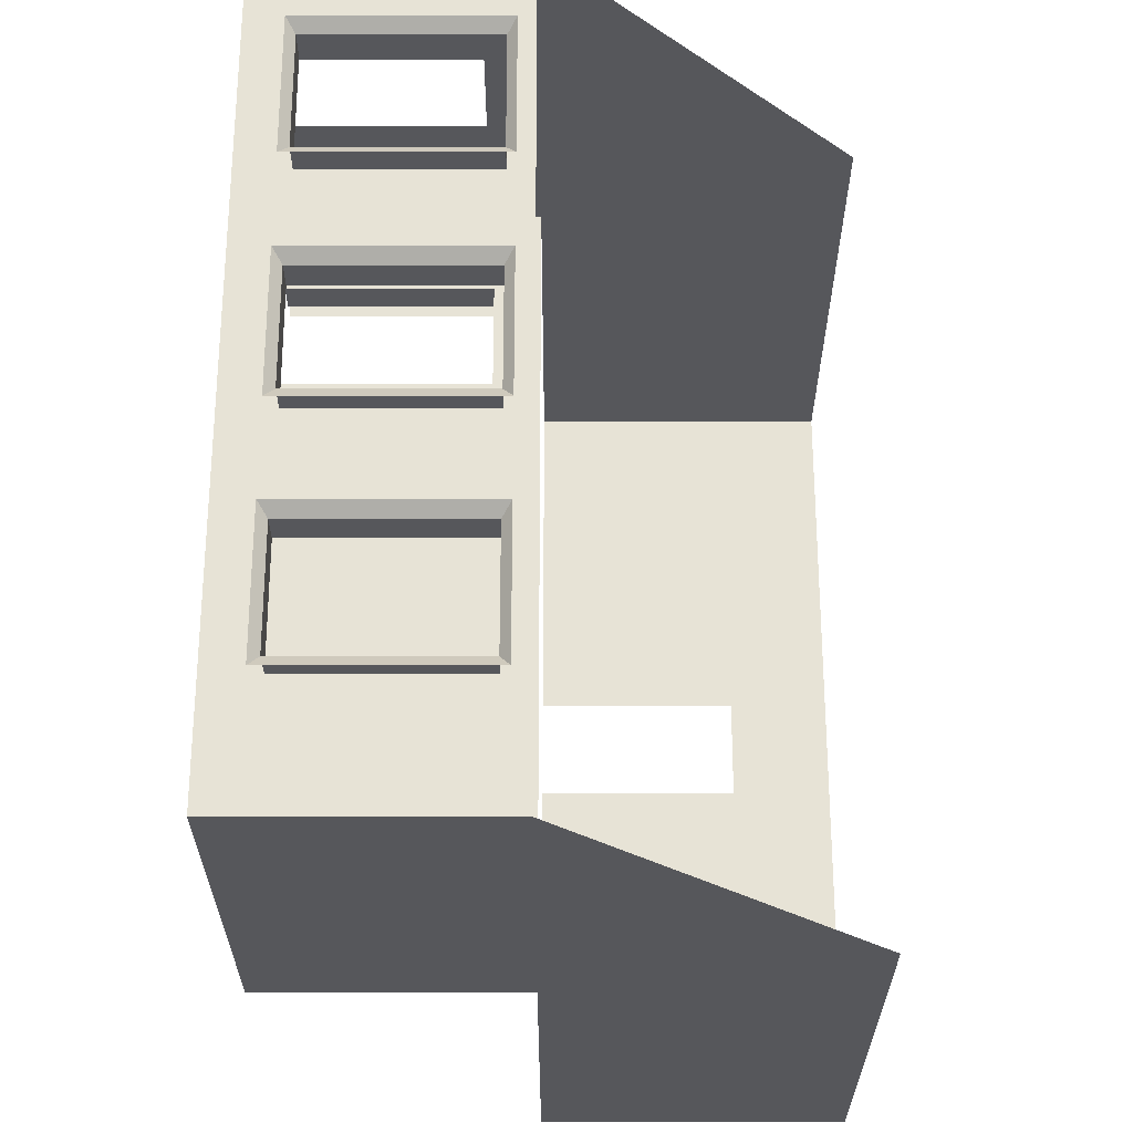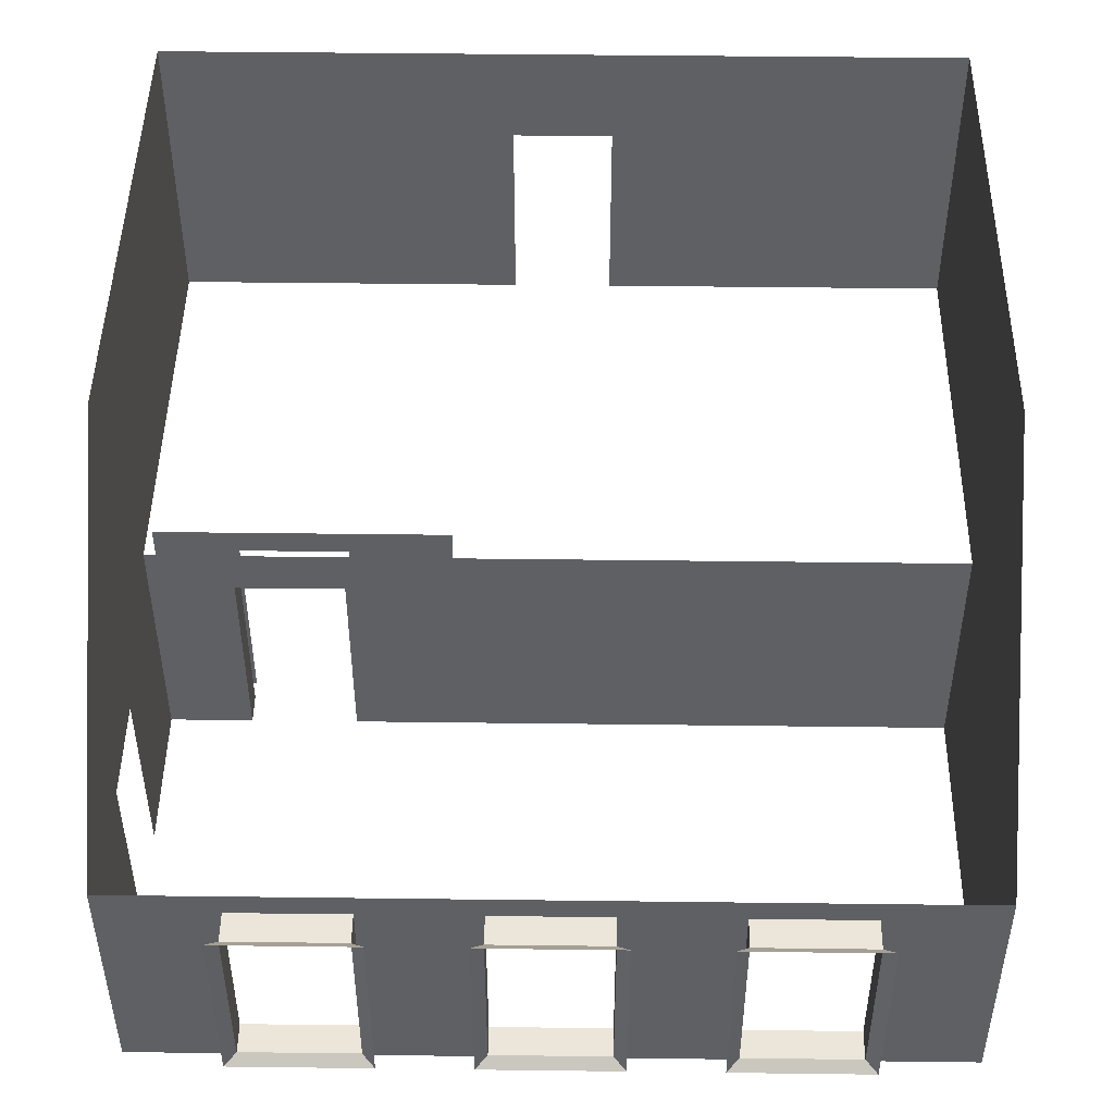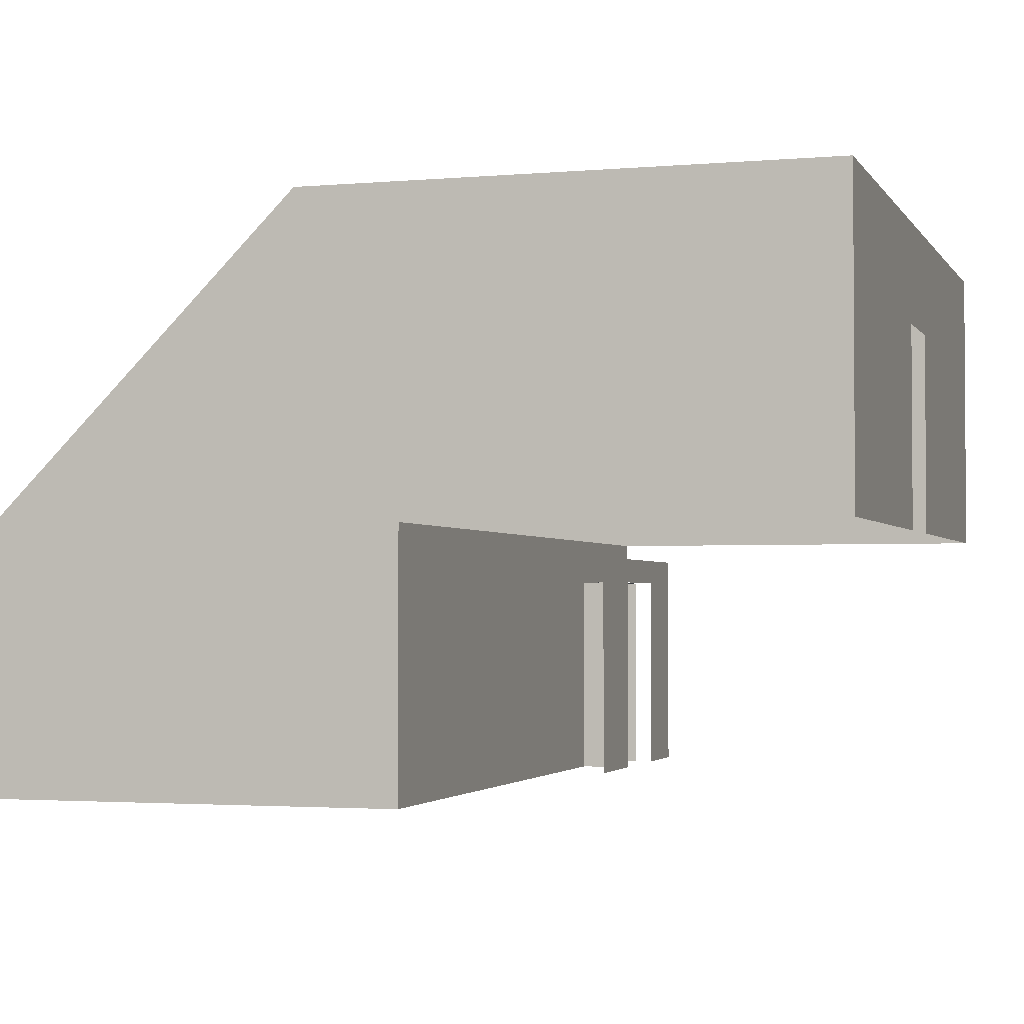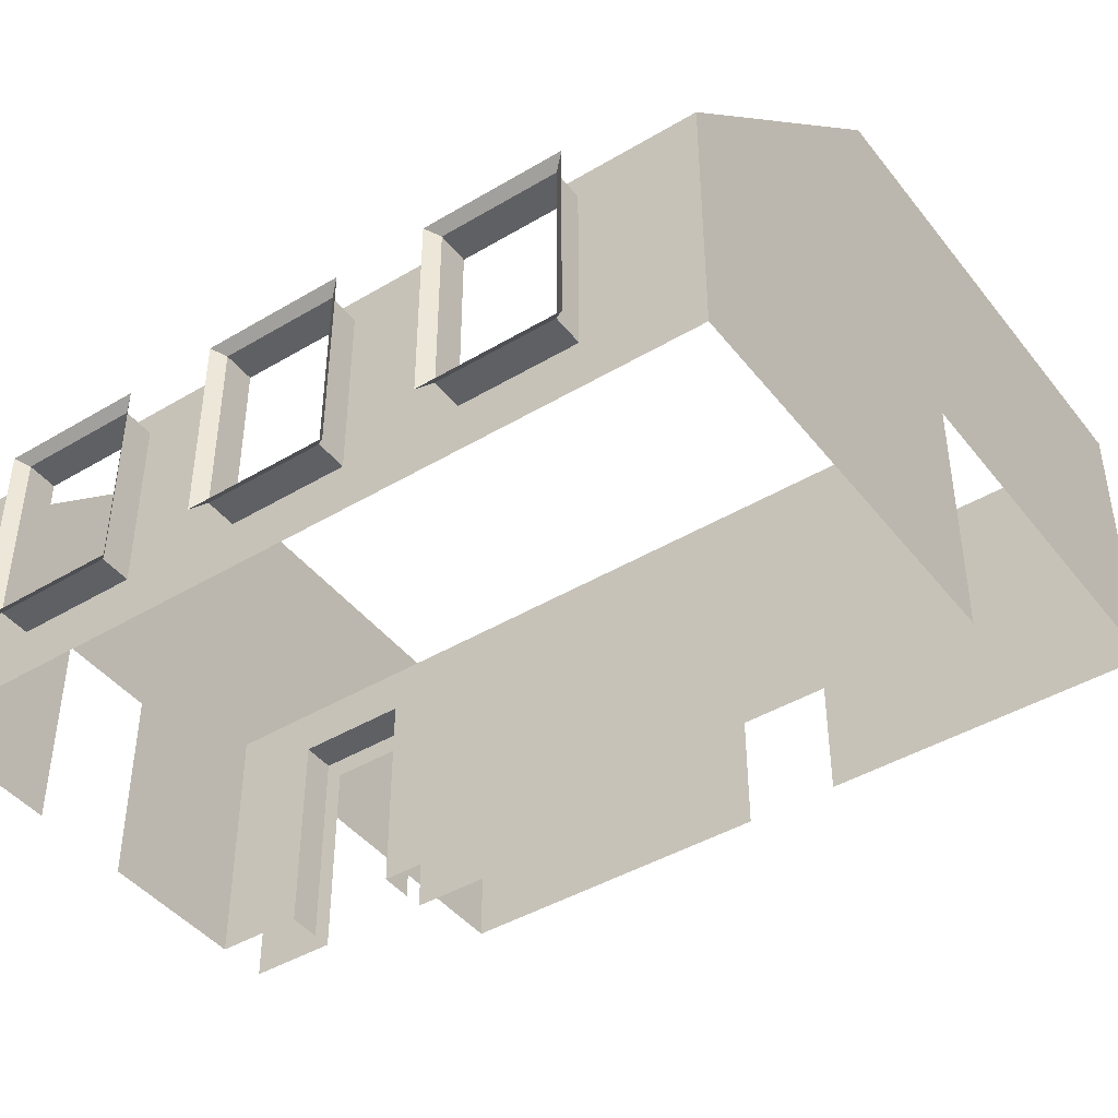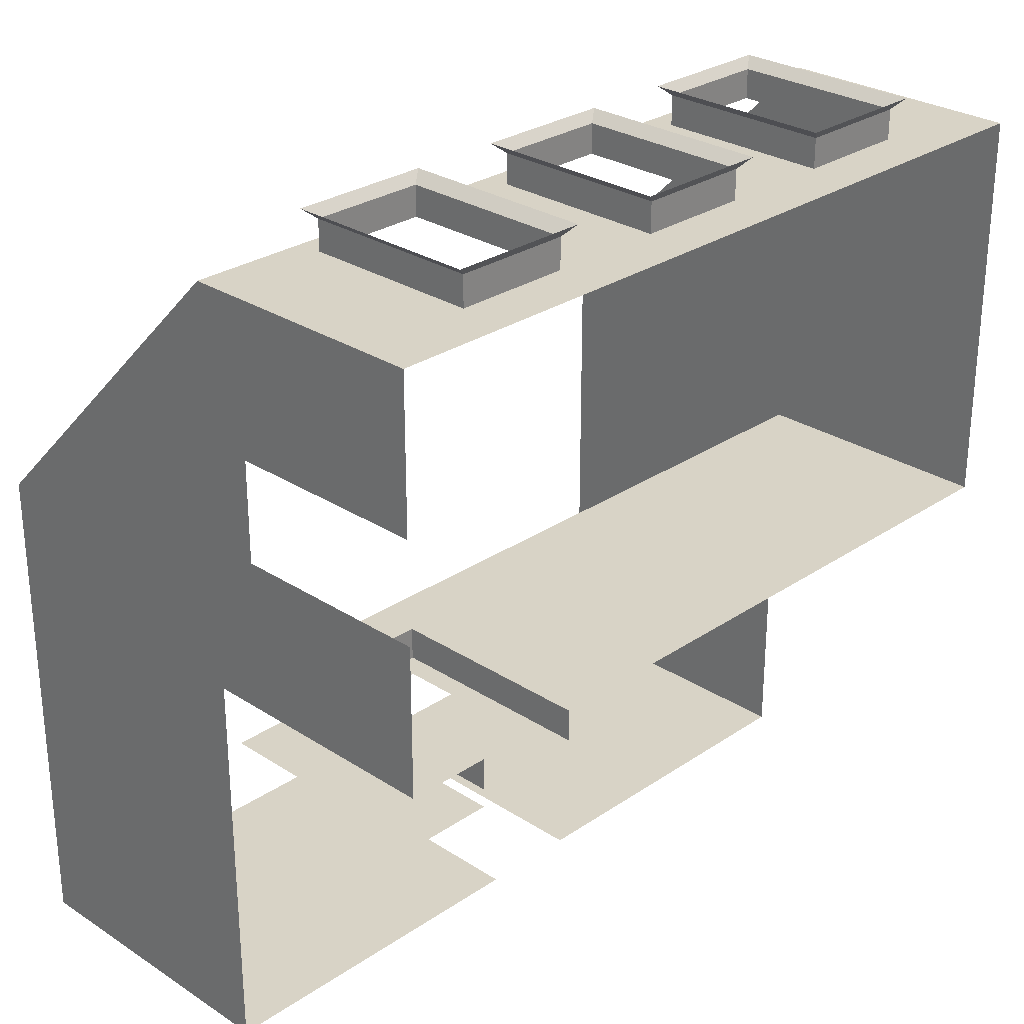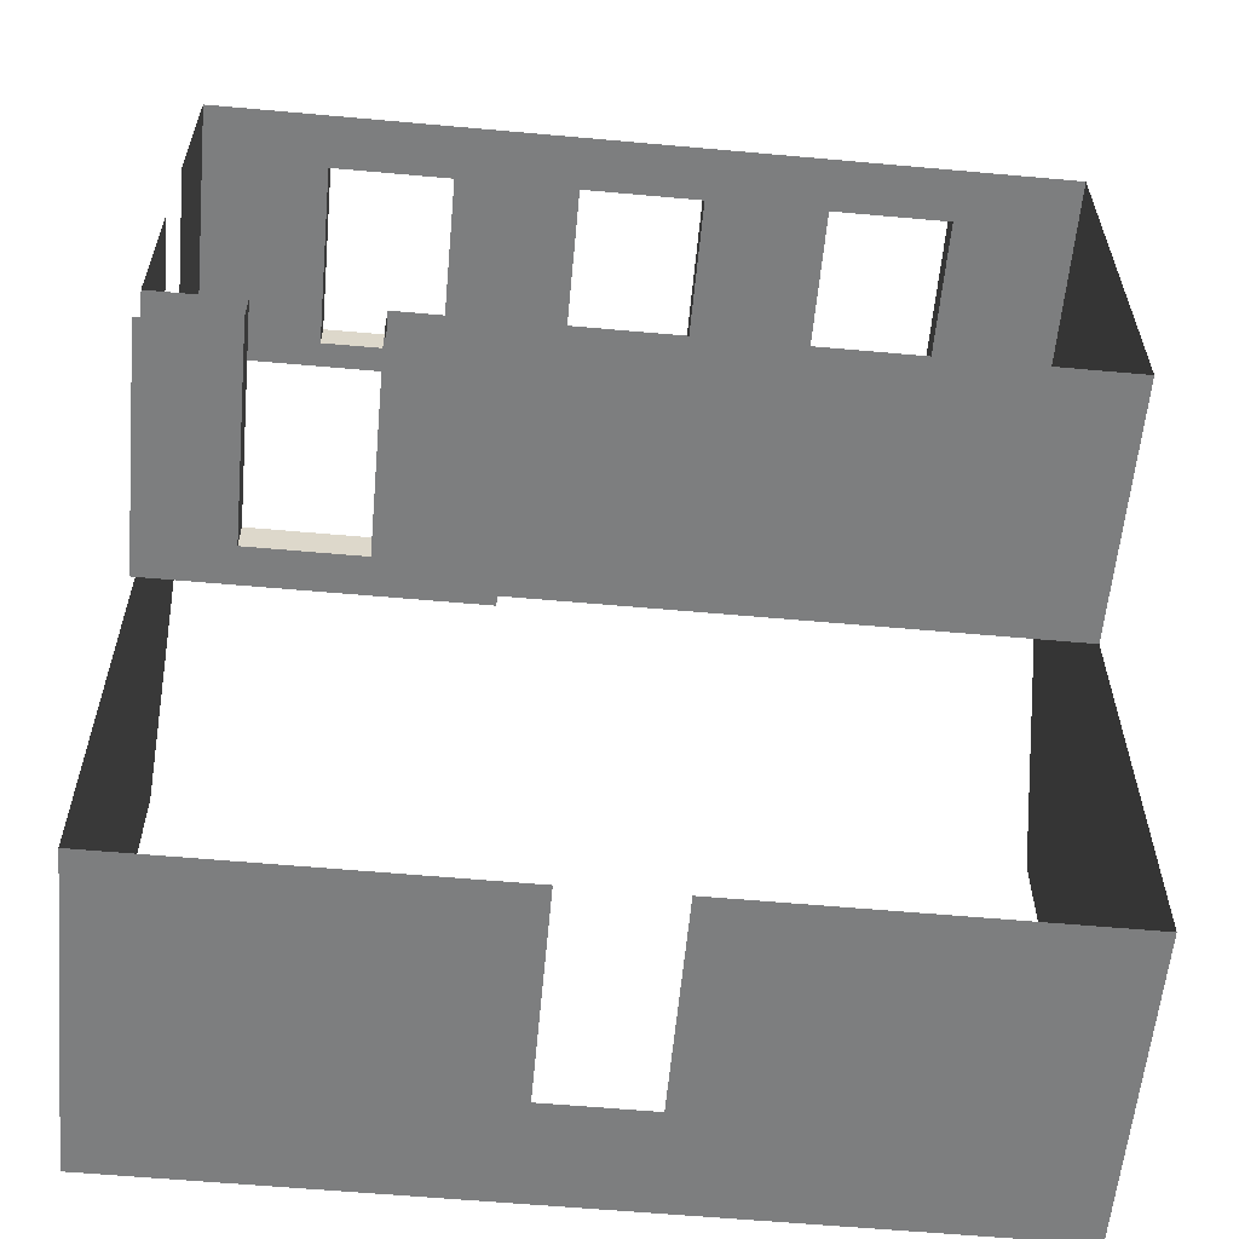
<metadata>
{"format":"obj","ext":"obj","renderer":"f3d","projection":"perspective","resolution":1024,"background":"white","views":[{"elev":62.7,"azim":90.0,"up":"+Z"},{"elev":47.1,"azim":0.8,"up":"+Y"},{"elev":-2.4,"azim":107.2,"up":"+Y"},{"elev":-43.5,"azim":35.1,"up":"+Y"},{"elev":28.1,"azim":-45.6,"up":"+Z"},{"elev":-59.3,"azim":-5.3,"up":"+Z"}]}
</metadata>
<code>
v -4 0 2
v 4 0 2
v -4 0 -2
v 4 0 -2
v -4 2.5 -2
v -4 2.5 2
v 4 2.5 2
v 4 2.5 -2
v -4 2.5 -6
v 4 2.5 -6
v -4 5.5 -2
v -4 5.5 -1
v 4 5.5 -1
v 4 5.5 -2
v -4 5.5 -6
v 4 5.5 -6
v -4 0.5019 -2
v -4 2.257 -2
v 4 2.257 -2
v 4 0.5019 -2
v 4 0.5019 2
v 4 2.257 2
v -4 2.257 2
v -4 0.5019 2
v -2.857 0 2
v -1.714 0 2
v -0.5714 0 2
v 0.5714 0 2
v 1.714 0 2
v 2.857 0 2
v -2.857 2.5 2
v -1.714 2.5 2
v -0.5714 2.5 2
v 0.5714 2.5 2
v 1.714 2.5 2
v 2.857 2.5 2
v 2.857 0.5019 2
v 1.714 0.5019 2
v 0.5714 0.5019 2
v -0.5714 0.5019 2
v -1.714 0.5019 2
v -2.857 0.5019 2
v 2.857 2.257 2
v 1.714 2.257 2
v 0.5714 2.257 2
v -0.5714 2.257 2
v -1.714 2.257 2
v -2.857 2.257 2
v 2.857 0.5019 2.3
v 1.714 0.5019 2.3
v 0.5714 0.5019 2.3
v -0.5714 0.5019 2.3
v -1.714 0.5019 2.3
v -2.857 0.5019 2.3
v 2.857 2.257 2.3
v 1.714 2.257 2.3
v 0.5714 2.257 2.3
v -0.5714 2.257 2.3
v -1.714 2.257 2.3
v -2.857 2.257 2.3
v 2.977 0.4141 2.4
v 1.594 0.4141 2.4
v 0.6914 0.4141 2.4
v -0.6914 0.4141 2.4
v -1.594 0.4141 2.4
v -2.977 0.4141 2.4
v 2.977 2.345 2.4
v 1.594 2.345 2.4
v 0.6914 2.345 2.4
v -0.6914 2.345 2.4
v -1.594 2.345 2.4
v -2.977 2.345 2.4
v -4 2 -0.5
v -4 0 -0.5
v -4 0.5019 -0.5
v -4 2 0.5
v -4 0 0.5
v -4 0.5019 0.5
v -4 0.5019 -0.5
v -4 0.5019 0.5
v 0.5 4.5 -6
v 0.5 2.5 -6
v -0.5 2.5 -6
v -0.5 4.5 -6
v -2.076 0 -2
v -3.159 0 -2
v -3.159 0.5019 -2
v -2.076 0.5019 -2
v -3.159 2.043 -2
v -2.076 2.043 -2
v -2.076 0 -2.316
v -3.159 0 -2.316
v -3.159 2.043 -2.316
v -3.159 0.5019 -2.316
v -2.076 0.5019 -2.316
v -2.076 2.043 -2.316
v -4 0 -2.499
v -4 0.5019 -2.499
v -4 2.3 -2.499
v -2.076 0 -2.499
v -3.159 0 -2.499
v -3.159 0.5019 -2.499
v -2.076 0.5019 -2.499
v -3.159 2.043 -2.499
v -2.076 2.043 -2.499
v -1.042 2.079 -2.499
v -1.042 0 -2.499
v -1.042 2.3 -2.499
f 8 18 19
f 36 22 43
f 7 19 22
f 5 23 18
f 15 5 9
f 16 15 81
f 13 8 7
f 5 12 6
f 14 10 8
f 17 74 3
f 18 23 73
f 21 4 2
f 22 20 21
f 37 2 30
f 43 21 37
f 17 3 86
f 23 42 24
f 49 43 37
f 47 40 41
f 52 39 40
f 45 38 39
f 53 47 41
f 24 25 1
f 42 26 25
f 41 27 26
f 40 28 27
f 39 29 28
f 38 30 29
f 6 48 23
f 31 47 48
f 32 46 47
f 33 45 46
f 34 44 45
f 35 43 44
f 55 44 43
f 58 40 46
f 59 48 47
f 50 37 38
f 51 45 39
f 54 41 42
f 60 42 48
f 57 46 45
f 56 38 44
f 65 59 53
f 69 58 57
f 61 55 49
f 64 51 52
f 70 52 58
f 59 72 60
f 54 65 53
f 63 57 51
f 72 54 60
f 67 56 55
f 68 50 56
f 62 49 50
f 78 1 77
f 88 85 20
f 88 91 85
f 87 93 89
f 86 94 87
f 89 96 90
f 90 18 89
f 90 95 88
f 98 99 104
f 108 106 105
f 107 100 103
f 8 5 18
f 36 7 22
f 7 8 19
f 5 6 23
f 15 11 5
f 82 10 81
f 10 16 81
f 15 9 84
f 9 83 84
f 15 84 81
f 13 14 8
f 5 11 12
f 14 16 10
f 17 75 74
f 75 17 73
f 17 18 73
f 23 24 76
f 24 78 76
f 23 76 73
f 21 20 4
f 22 19 20
f 37 21 2
f 43 22 21
f 86 87 17
f 87 89 17
f 89 18 17
f 23 48 42
f 49 55 43
f 47 46 40
f 52 51 39
f 45 44 38
f 53 59 47
f 24 42 25
f 42 41 26
f 41 40 27
f 40 39 28
f 39 38 29
f 38 37 30
f 6 31 48
f 31 32 47
f 32 33 46
f 33 34 45
f 34 35 44
f 35 36 43
f 55 56 44
f 58 52 40
f 59 60 48
f 50 49 37
f 51 57 45
f 54 53 41
f 60 54 42
f 57 58 46
f 56 50 38
f 65 71 59
f 69 70 58
f 61 67 55
f 64 63 51
f 70 64 52
f 59 71 72
f 54 66 65
f 63 69 57
f 72 66 54
f 67 68 56
f 68 62 50
f 62 61 49
f 78 24 1
f 85 4 20
f 20 19 90
f 90 88 20
f 88 95 91
f 87 94 93
f 86 92 94
f 89 93 96
f 90 19 18
f 90 96 95
f 104 102 98
f 102 101 98
f 101 97 98
f 105 104 99
f 99 108 105
f 105 106 103
f 106 107 103

</code>
